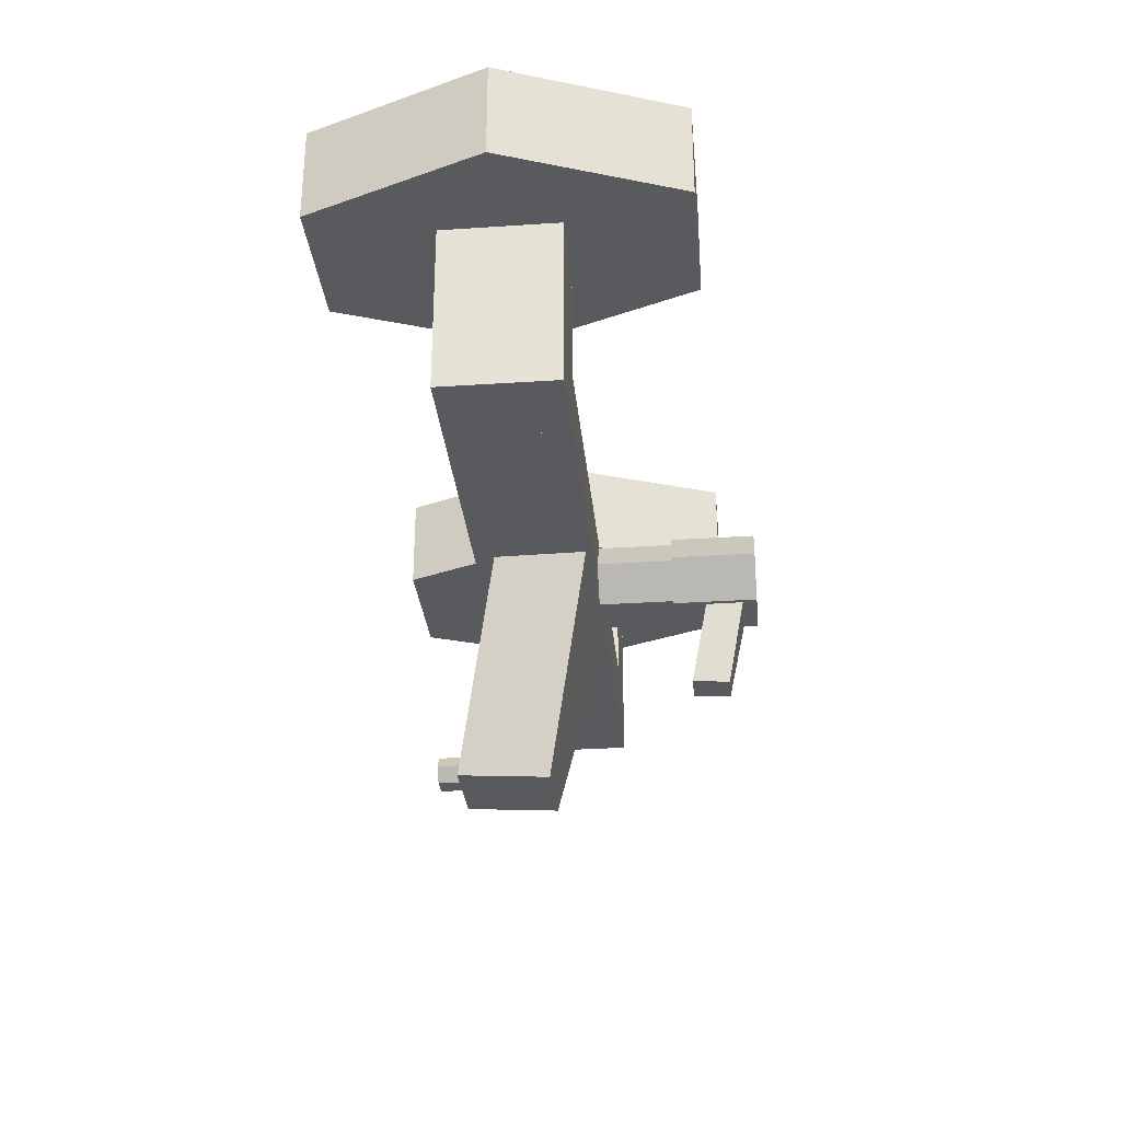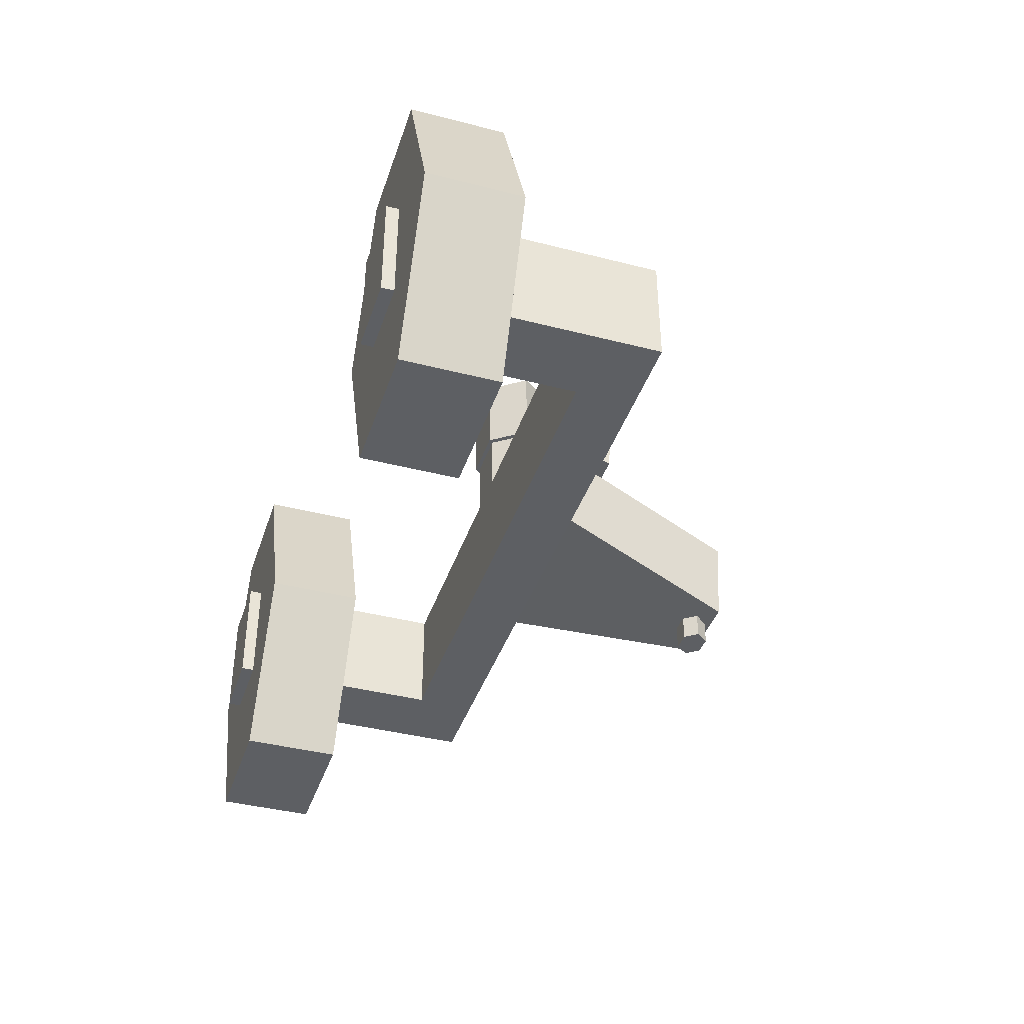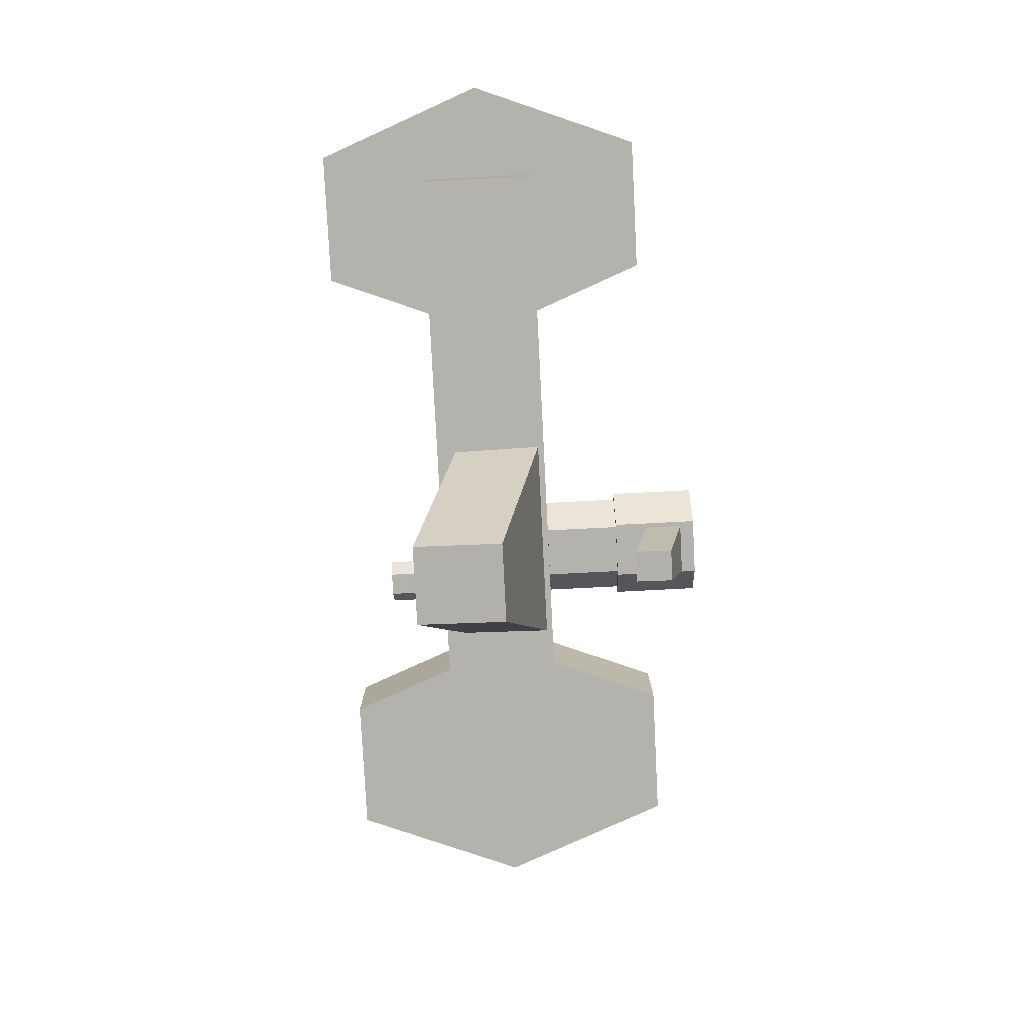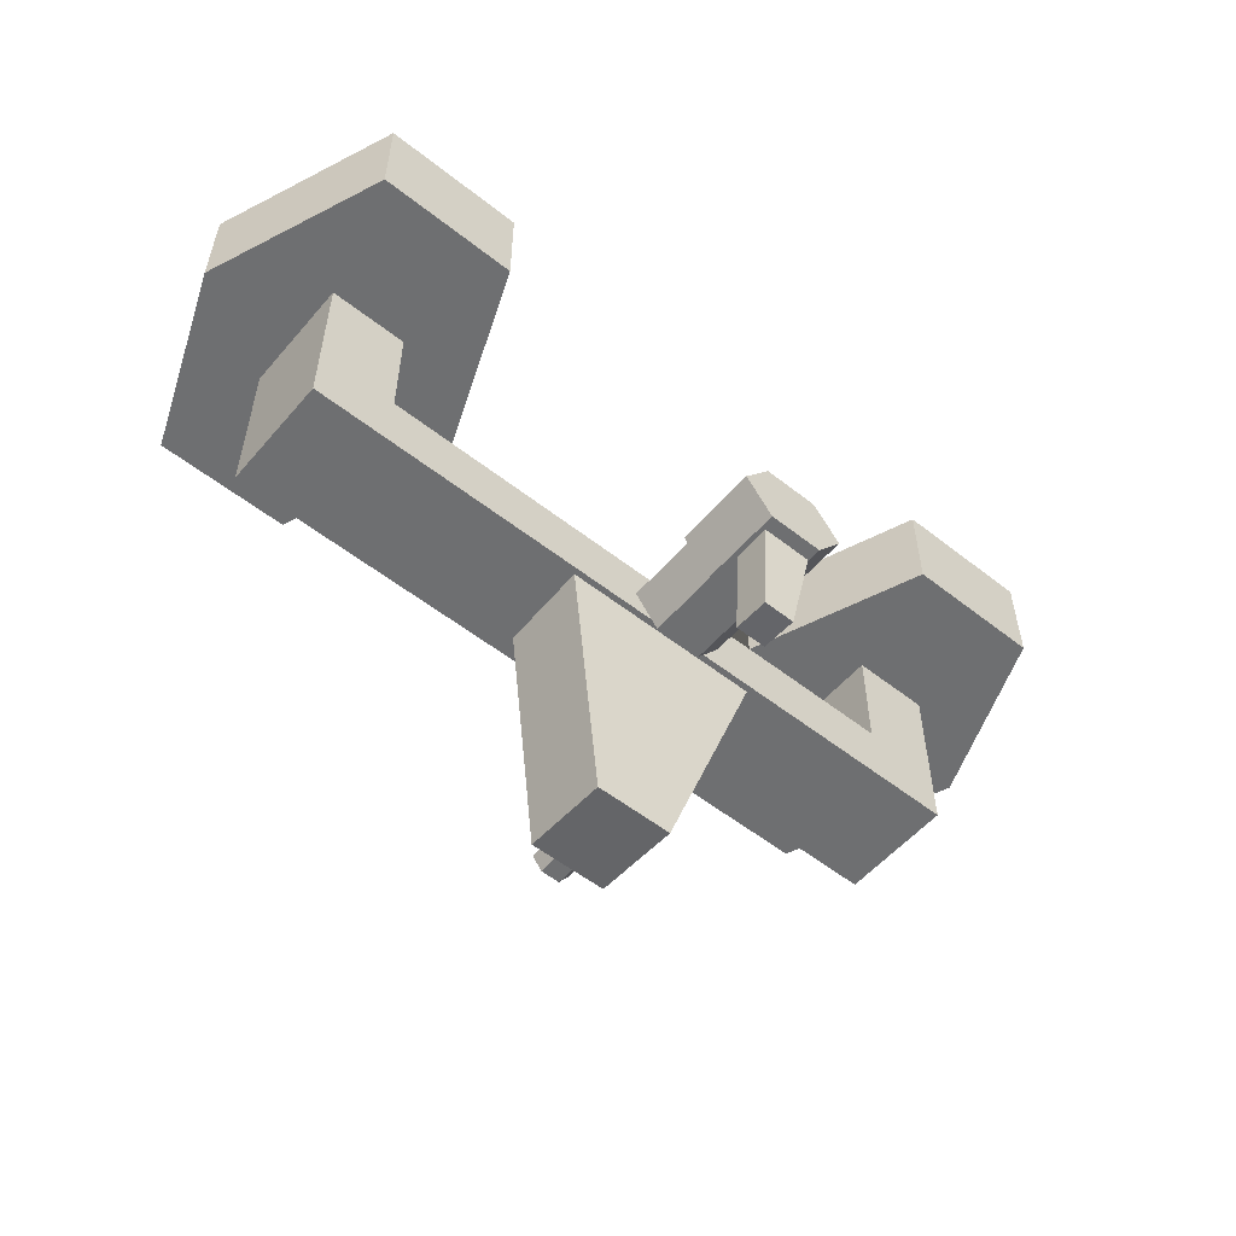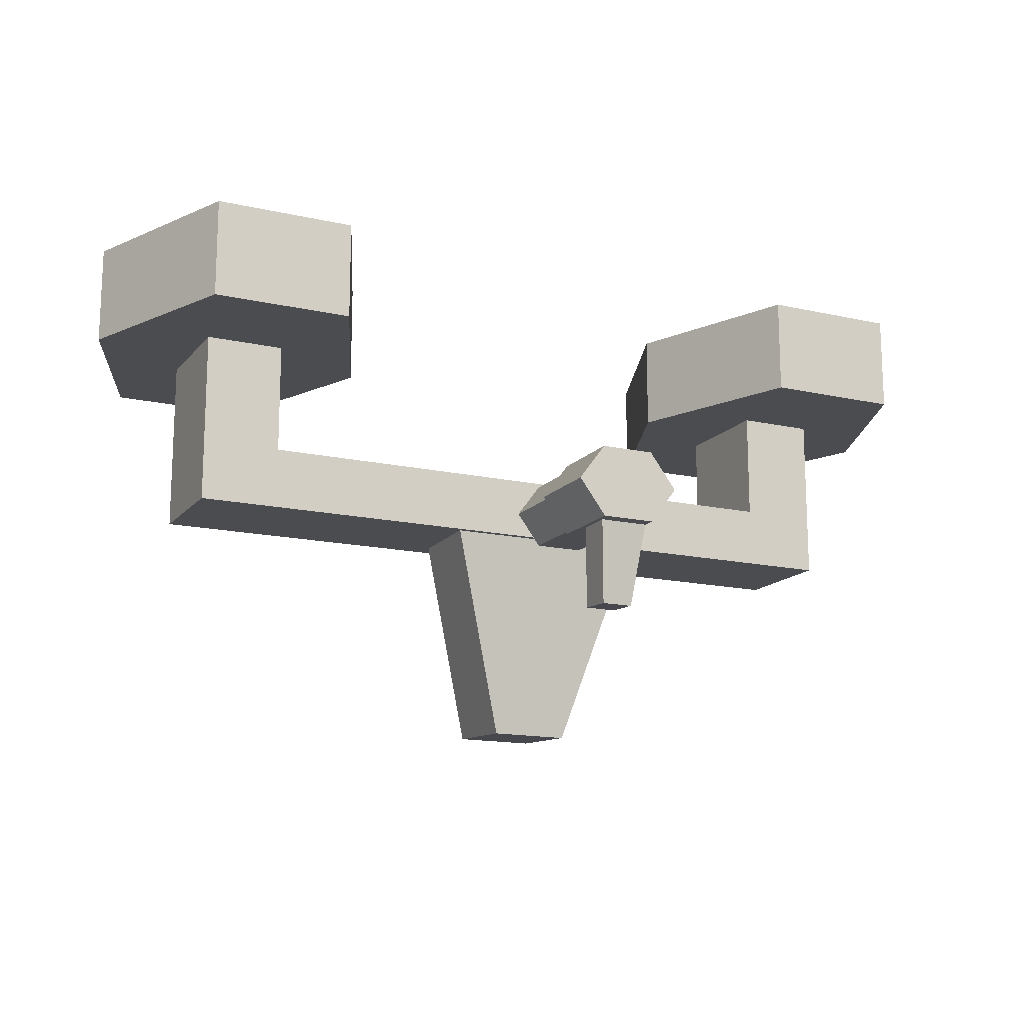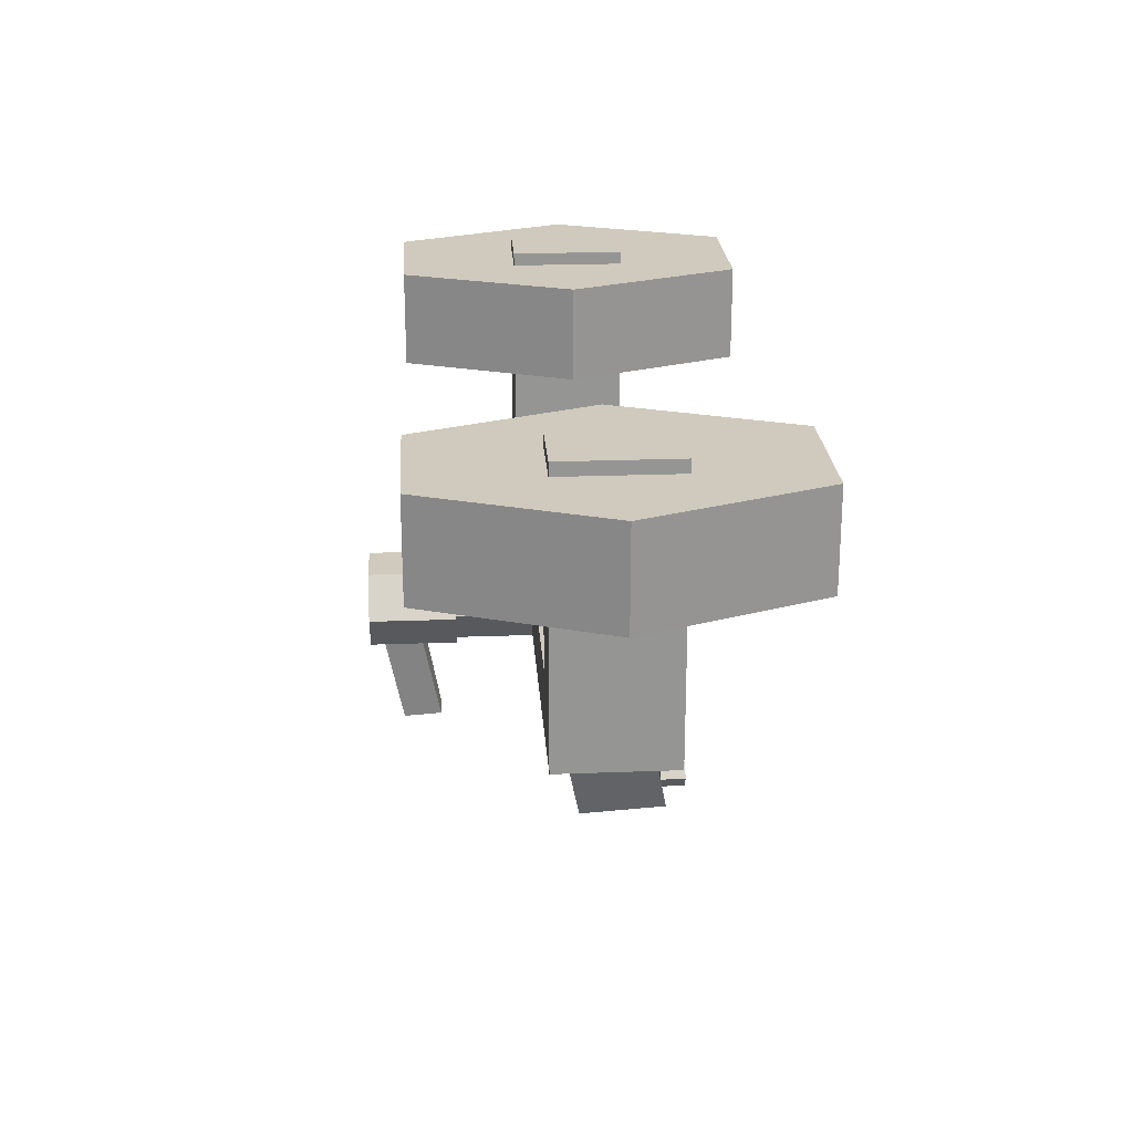
<metadata>
{"format":"obj","ext":"obj","renderer":"f3d","projection":"perspective","resolution":1024,"background":"white","views":[{"elev":-30.5,"azim":95.5,"up":"+Z"},{"elev":-39.8,"azim":72.3,"up":"+Y"},{"elev":-79.5,"azim":92.9,"up":"+Z"},{"elev":-54.6,"azim":140.2,"up":"+Z"},{"elev":-15.0,"azim":154.3,"up":"+Z"},{"elev":22.9,"azim":-93.7,"up":"+Z"}]}
</metadata>
<code>
o tap2_Cylinder.021
v -0.02535 -0.1246 -0.2199
v -0.02535 -0.1006 -0.2199
v -0.01617 -0.1246 -0.2323
v -0.01617 -0.1006 -0.2323
v 0.002193 -0.1246 -0.2323
v 0.002193 -0.1006 -0.2323
v 0.01137 -0.1246 -0.2199
v 0.01137 -0.1006 -0.2199
v 0.002193 -0.1246 -0.2076
v 0.002193 -0.1006 -0.2076
v -0.01617 -0.1246 -0.2076
v -0.01617 -0.1006 -0.2076
v -0.06699 0.02392 -0.02345
v -0.06699 0.09341 -0.02345
v -0.04401 0.02392 -0.05429
v -0.04401 0.09341 -0.05429
v 0.001933 0.02392 -0.05429
v 0.001933 0.09341 -0.05429
v 0.02491 0.02392 -0.02345
v 0.02491 0.09341 -0.02345
v 0.001933 0.02392 0.007386
v 0.001933 0.09341 0.007386
v -0.04401 0.02392 0.007386
v -0.04401 0.09341 0.007386
v 0.1904 -0.03032 0.2077
v 0.1904 -0.03032 0.1156
v 0.2559 -0.196 0.2077
v 0.2559 -0.196 0.1156
v 0.387 -0.196 0.2077
v 0.387 -0.196 0.1156
v 0.4525 -0.03032 0.2077
v 0.4525 -0.03032 0.1156
v 0.387 0.1354 0.2077
v 0.387 0.1354 0.1156
v 0.2559 0.1354 0.2077
v 0.2559 0.1354 0.1156
v -0.03793 0.1089 -0.1347
v -0.03793 0.1431 -0.1368
v -0.007969 0.1089 -0.1347
v -0.007969 0.1431 -0.1368
v -0.04832 0.1278 -0.04035
v -0.04832 0.162 -0.04247
v 0.002423 0.1278 -0.04035
v 0.002423 0.162 -0.04247
v -0.07293 0.09341 -0.02345
v -0.07293 0.1719 -0.02345
v -0.04699 0.09341 -0.05828
v -0.04699 0.1719 -0.05828
v 0.004906 0.09341 -0.05828
v 0.004906 0.1719 -0.05828
v 0.03085 0.09341 -0.02345
v 0.03085 0.1719 -0.02345
v 0.004906 0.09341 0.01138
v 0.004906 0.1719 0.01138
v -0.04699 0.09341 0.01138
v -0.04699 0.1719 0.01138
v -0.1604 -0.03032 0.2077
v -0.1604 -0.03032 0.1156
v -0.2259 0.1354 0.2077
v -0.2259 0.1354 0.1156
v -0.3569 0.1354 0.2077
v -0.3569 0.1354 0.1156
v -0.4224 -0.03032 0.2077
v -0.4224 -0.03032 0.1156
v -0.3569 -0.196 0.2077
v -0.3569 -0.196 0.1156
v -0.2259 -0.196 0.2077
v -0.2259 -0.196 0.1156
v -0.2543 0.02392 -0.04635
v -0.2543 -0.08456 -0.04635
v -0.2543 0.02392 0.01123
v -0.2543 -0.08456 0.01123
v 0.01502 0.02392 -0.04635
v 0.01502 -0.08456 -0.04635
v 0.01502 0.02392 0.01123
v 0.01502 -0.08456 0.01123
v -0.3286 0.02392 0.2199
v -0.3286 -0.08456 0.2199
v -0.2543 0.02392 0.2199
v -0.2543 -0.08456 0.2199
v -0.3286 0.02392 -0.04635
v -0.3286 -0.08456 -0.04635
v -0.2543 0.02392 -0.04635
v -0.2543 -0.08456 -0.04635
v -0.04571 -0.1036 -0.2377
v -0.04571 -0.02024 -0.2429
v 0.02858 -0.1036 -0.2377
v 0.02858 -0.02024 -0.2429
v -0.1092 -0.06225 -0.02616
v -0.1092 0.02112 -0.03139
v 0.09205 -0.06225 -0.02616
v 0.09205 0.02112 -0.03139
v 0.2843 -0.08456 -0.04635
v 0.2843 0.02392 -0.04635
v 0.2843 -0.08456 0.01123
v 0.2843 0.02392 0.01123
v 0.01502 -0.08456 -0.04635
v 0.01502 0.02392 -0.04635
v 0.01502 -0.08456 0.01123
v 0.01502 0.02392 0.01123
v 0.3586 -0.08456 0.2199
v 0.3586 0.02392 0.2199
v 0.2843 -0.08456 0.2199
v 0.2843 0.02392 0.2199
v 0.3586 -0.08456 -0.04635
v 0.3586 0.02392 -0.04635
v 0.2843 -0.08456 -0.04635
v 0.2843 0.02392 -0.04635
f 1 2 4 3
f 3 4 6 5
f 5 6 8 7
f 7 8 10 9
f 4 2 12 10 8 6
f 9 10 12 11
f 11 12 2 1
f 1 3 5 7 9 11
f 13 14 16 15
f 15 16 18 17
f 17 18 20 19
f 19 20 22 21
f 16 14 24 22 20 18
f 21 22 24 23
f 23 24 14 13
f 13 15 17 19 21 23
f 25 26 28 27
f 27 28 30 29
f 29 30 32 31
f 31 32 34 33
f 28 26 36 34 32 30
f 33 34 36 35
f 35 36 26 25
f 25 27 29 31 33 35
f 37 38 40 39
f 39 40 44 43
f 43 44 42 41
f 41 42 38 37
f 39 43 41 37
f 44 40 38 42
f 45 46 48 47
f 47 48 50 49
f 49 50 52 51
f 51 52 54 53
f 48 46 56 54 52 50
f 53 54 56 55
f 55 56 46 45
f 45 47 49 51 53 55
f 57 58 60 59
f 59 60 62 61
f 61 62 64 63
f 63 64 66 65
f 60 58 68 66 64 62
f 65 66 68 67
f 67 68 58 57
f 57 59 61 63 65 67
f 69 70 72 71
f 71 72 76 75
f 75 76 74 73
f 73 74 70 69
f 71 75 73 69
f 76 72 70 74
f 77 78 80 79
f 79 80 84 83
f 83 84 82 81
f 81 82 78 77
f 79 83 81 77
f 84 80 78 82
f 85 86 88 87
f 87 88 92 91
f 91 92 90 89
f 89 90 86 85
f 87 91 89 85
f 92 88 86 90
f 93 94 96 95
f 95 96 100 99
f 99 100 98 97
f 97 98 94 93
f 95 99 97 93
f 100 96 94 98
f 101 102 104 103
f 103 104 108 107
f 107 108 106 105
f 105 106 102 101
f 103 107 105 101
f 108 104 102 106

</code>
